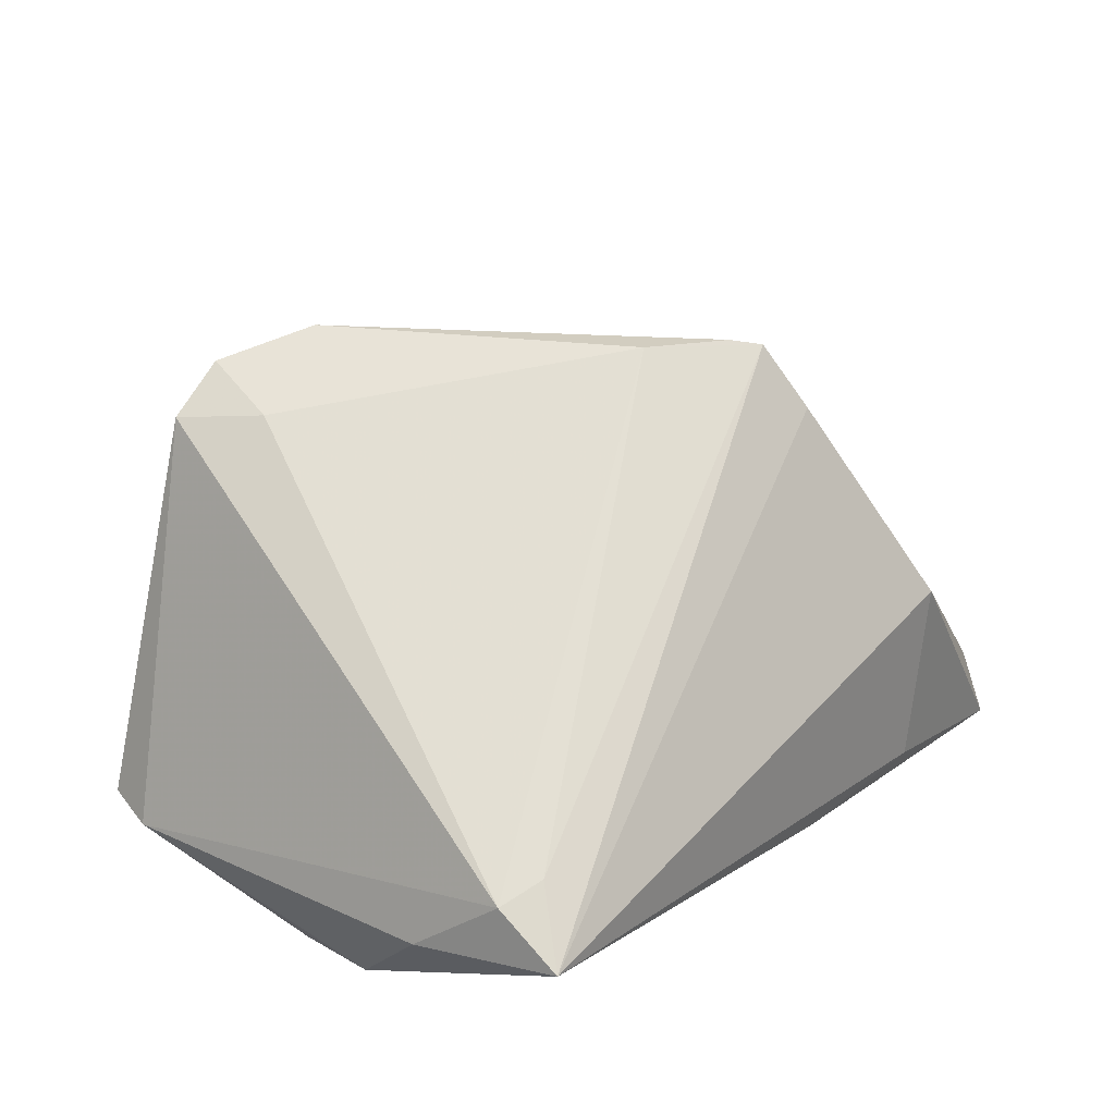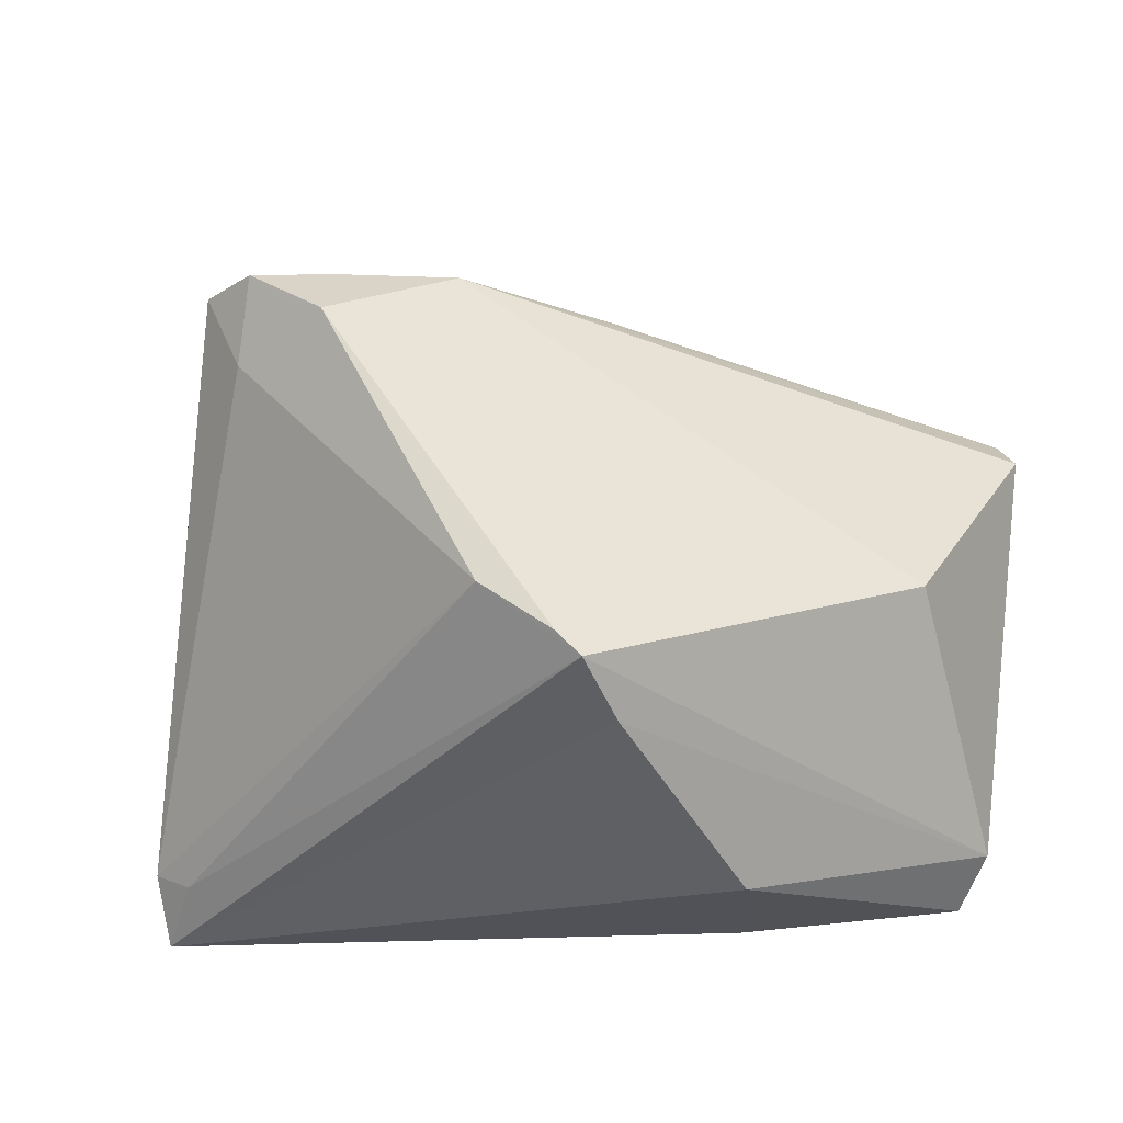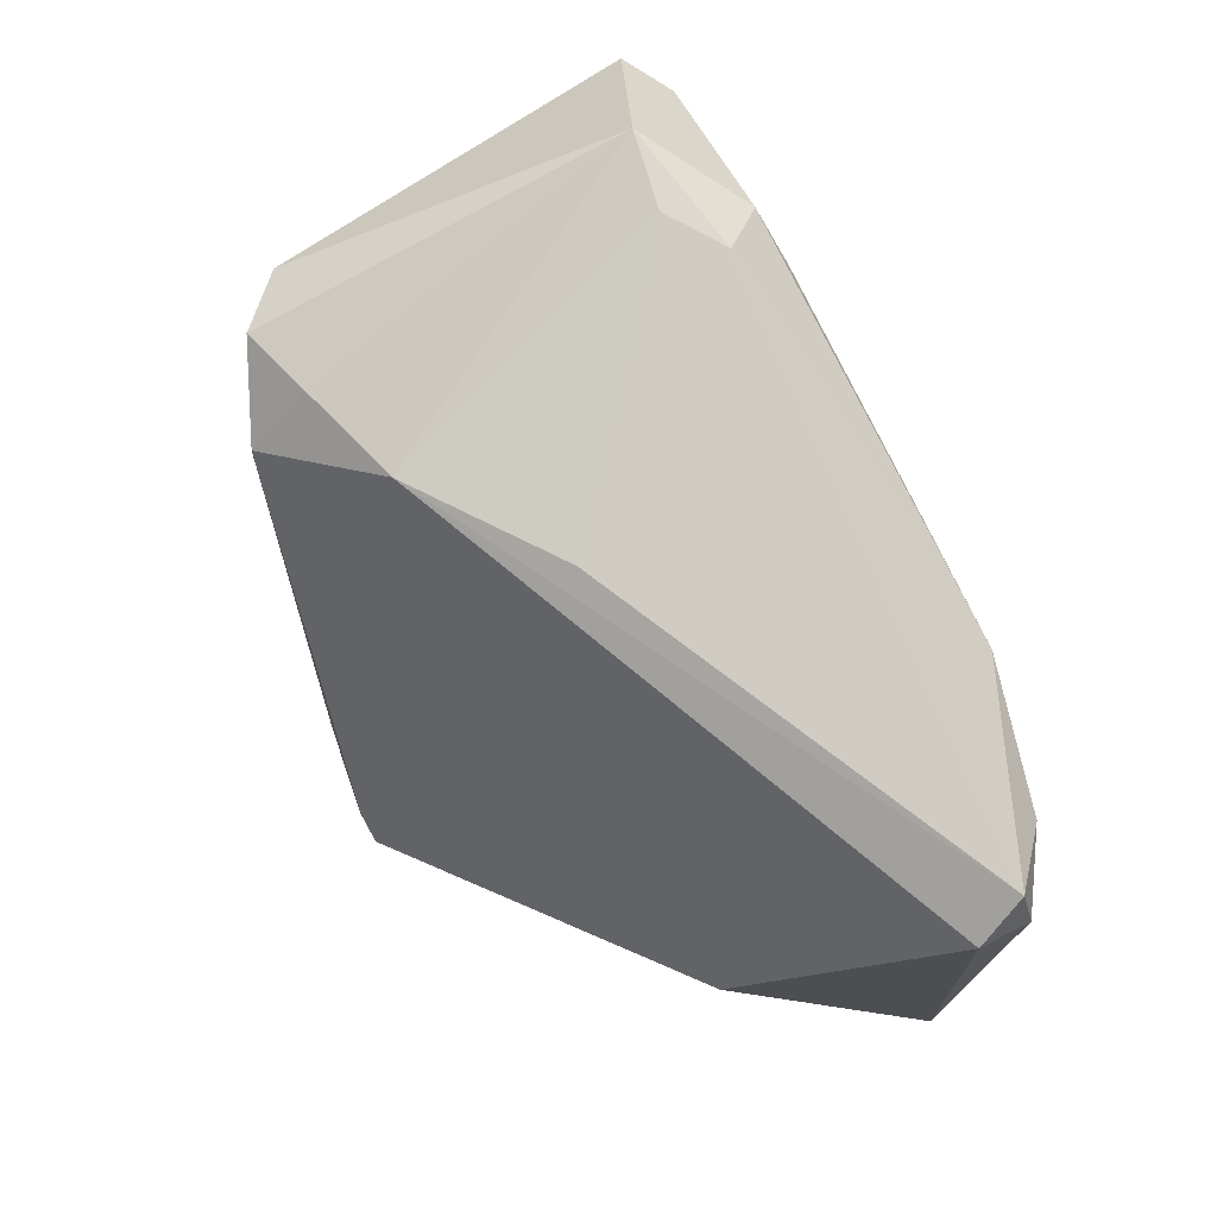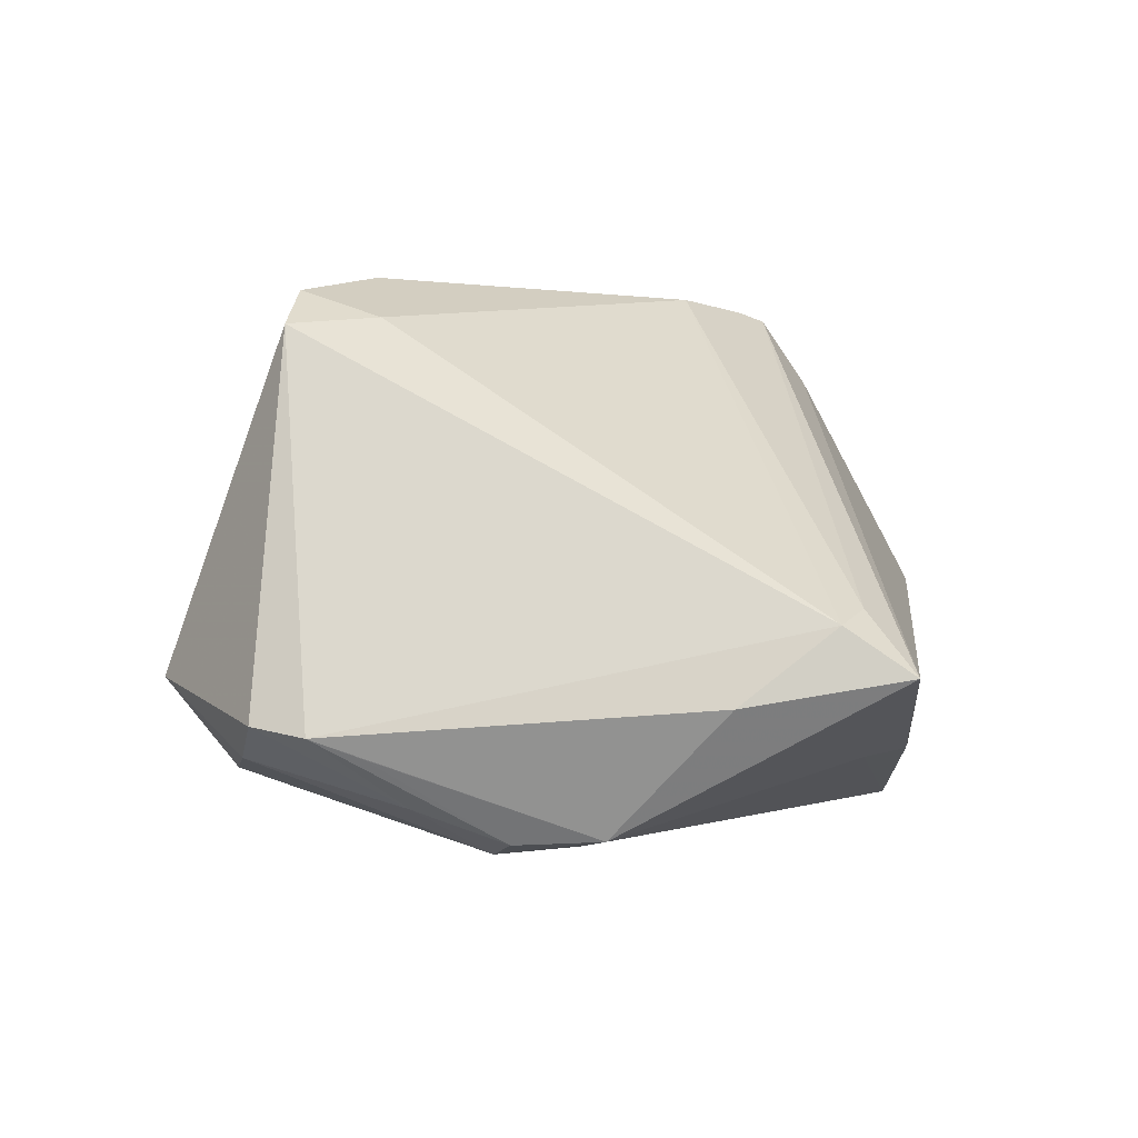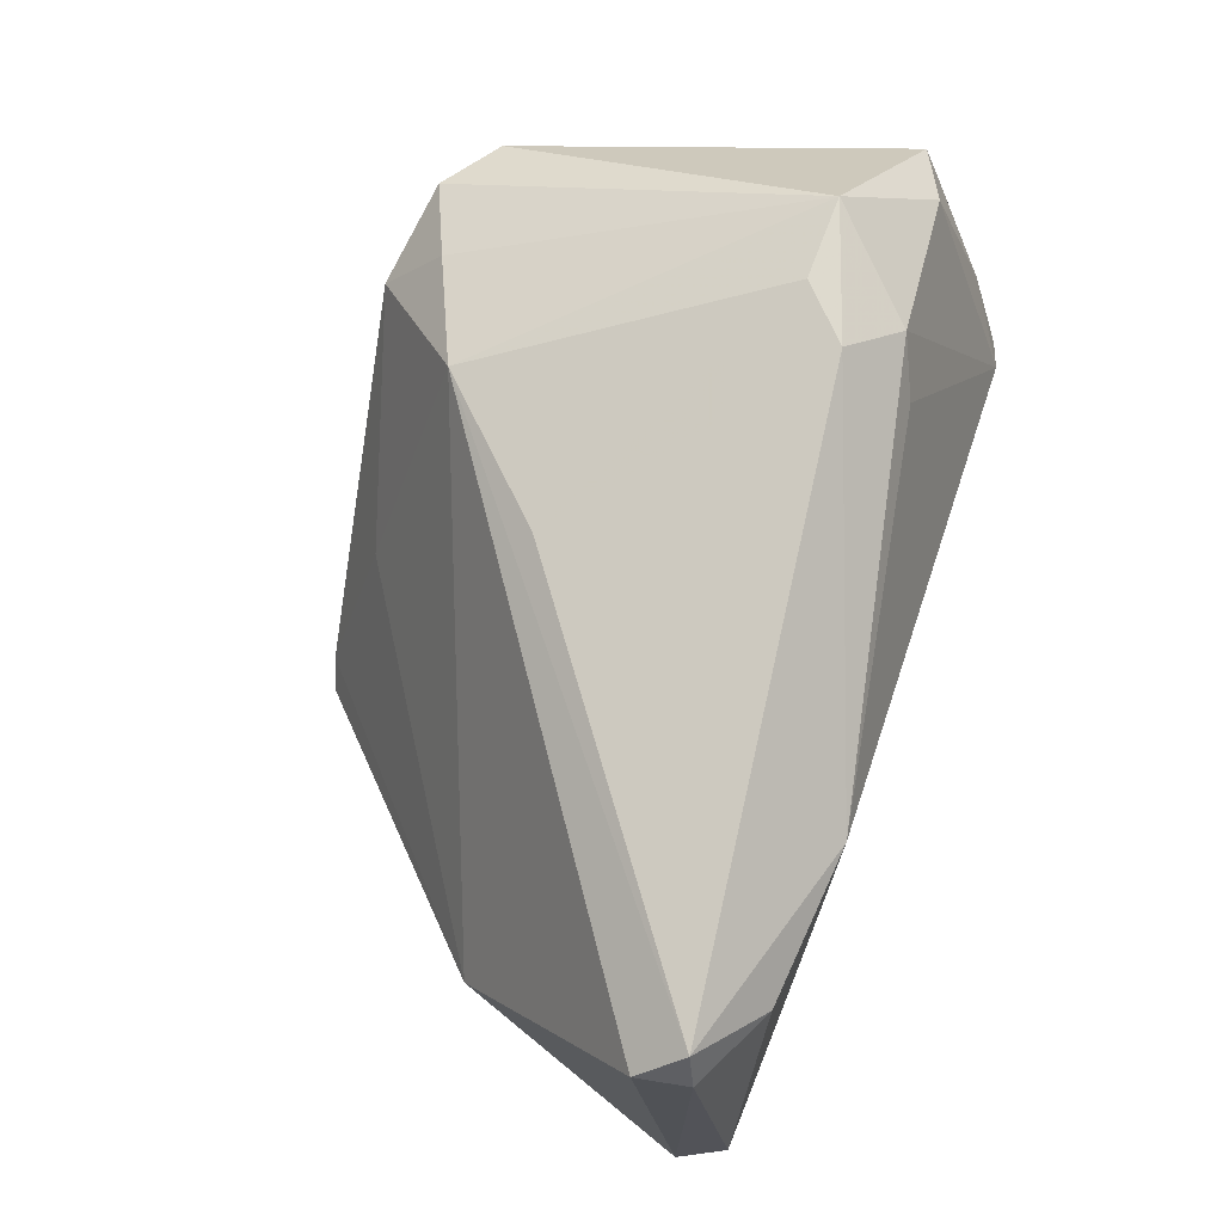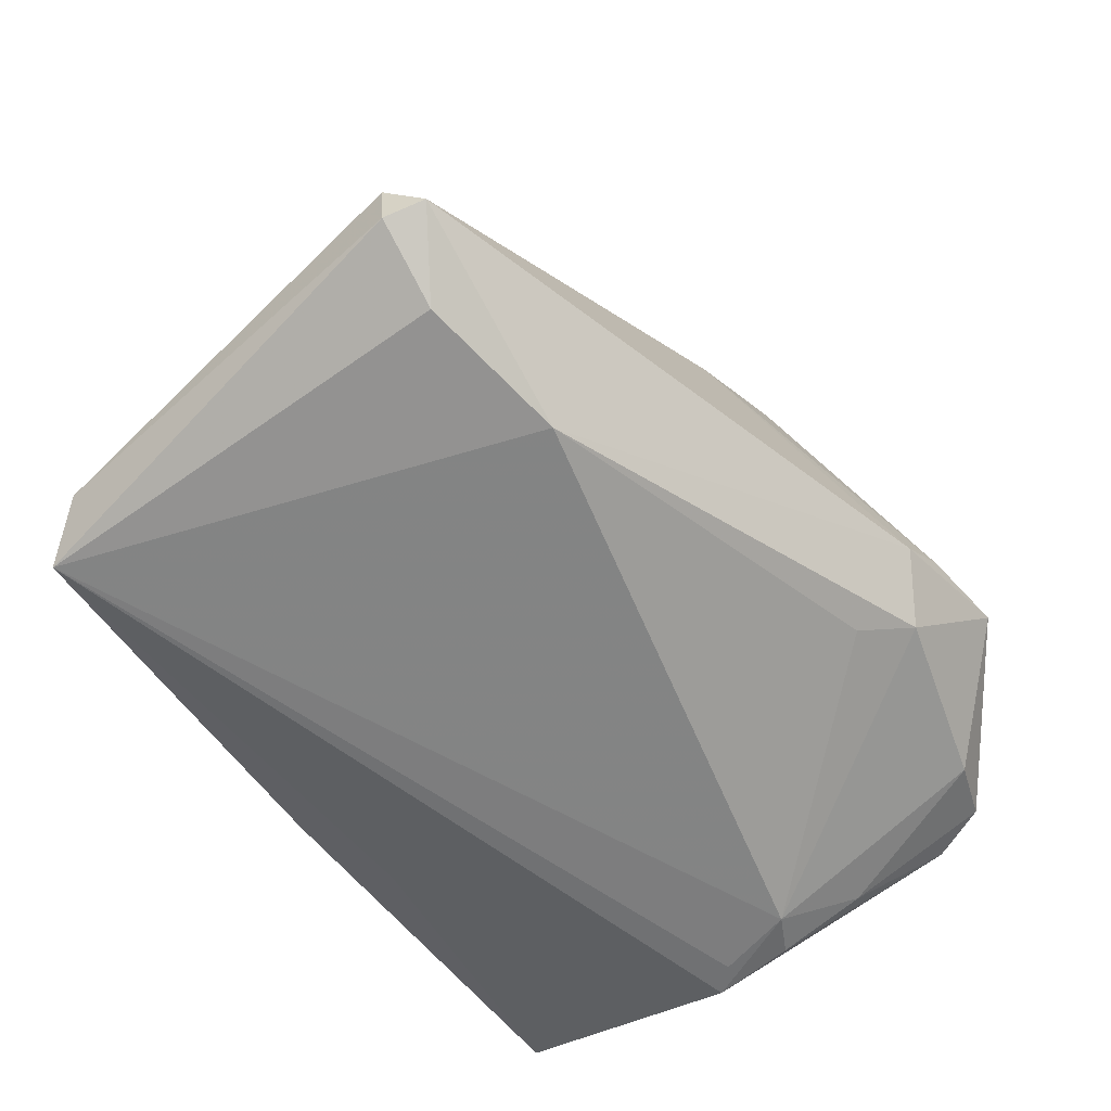
<metadata>
{"format":"obj","ext":"obj","renderer":"f3d","projection":"perspective","resolution":1024,"background":"white","views":[{"elev":26.7,"azim":-51.7,"up":"+Z"},{"elev":-21.6,"azim":11.7,"up":"+Y"},{"elev":64.3,"azim":70.8,"up":"+Y"},{"elev":-3.8,"azim":-83.0,"up":"+Z"},{"elev":63.5,"azim":108.0,"up":"+Y"},{"elev":-63.5,"azim":126.1,"up":"+Z"}]}
</metadata>
<code>
v -0.03358 0.0239 0.02207
v 0.02301 0.01649 -0.02927
v 0.04783 0.01453 -0.02287
v 0.03895 -0.03433 -0.02527
v -0.04193 0.0002648 -0.02822
v -0.04285 -0.00869 -0.0278
v -0.0376 0.002504 -0.02927
v -0.02001 0.03591 -0.01189
v 0.005361 -0.01857 0.029
v -0.01872 0.01775 0.02927
v -0.04298 0.009391 -0.02496
v -0.04868 -0.02075 -0.01582
v 0.01903 -0.03703 -0.0001099
v 0.04259 -0.02953 -0.02062
v -0.02871 0.03703 -0.01234
v 0.04666 0.01885 -0.02205
v -0.04595 0.02398 -0.01732
v -0.04712 -0.03018 -0.008353
v -0.02942 0.01514 0.02323
v 0.00668 0.0254 0.005266
v -0.01346 -0.03203 -0.02041
v 0.01579 -0.03703 -0.01911
v 0.001043 -0.000314 0.02451
v -0.02286 0.01949 0.02767
v -0.007241 0.02565 0.01823
v -0.04277 -0.03213 -0.006664
v -0.0468 0.01314 -0.02027
v -0.02021 0.03166 -0.02147
v -0.002295 -0.01313 0.0292
v 0.039 0.01385 -0.02731
v 0.04868 0.01471 -0.0175
v -0.04688 -0.03703 -0.01312
v -0.01585 0.02693 -0.02352
v 0.01003 -0.02557 0.02165
v -0.00264 -0.03647 -0.01957
v -0.04004 -0.005961 -0.02836
v 0.007828 -0.02111 0.02834
v -0.01442 0.03533 -0.01679
v -0.04778 0.0182 -0.01843
v -0.03875 0.0264 -0.02028
v -0.01914 0.02481 0.02312
v -0.02752 0.02383 0.02649
v 0.03867 -0.006665 0.00216
f 43 37 14
f 8 15 25
f 6 12 39
f 30 2 16
f 31 43 14
f 31 16 25
f 25 43 31
f 17 39 1
f 1 15 17
f 1 42 15
f 25 16 20
f 20 8 25
f 4 7 2
f 2 30 4
f 14 13 4
f 14 37 34
f 34 13 14
f 11 39 17
f 2 7 33
f 33 28 2
f 7 28 33
f 41 10 25
f 42 10 41
f 25 15 41
f 15 42 41
f 23 43 25
f 25 10 23
f 24 10 42
f 18 39 12
f 18 1 39
f 6 7 36
f 36 4 6
f 7 4 36
f 35 4 22
f 22 4 13
f 3 30 16
f 3 4 30
f 14 4 3
f 3 31 14
f 16 31 3
f 6 4 21
f 21 4 35
f 40 11 17
f 40 28 7
f 7 11 40
f 17 15 40
f 15 28 40
f 6 39 27
f 5 7 6
f 5 11 7
f 6 27 5
f 39 11 5
f 5 27 39
f 38 28 15
f 15 8 38
f 16 2 38
f 2 28 38
f 38 20 16
f 8 20 38
f 9 23 10
f 37 43 9
f 43 23 9
f 32 18 12
f 32 12 6
f 26 18 32
f 6 21 32
f 32 21 35
f 13 34 32
f 35 22 32
f 32 22 13
f 32 37 26
f 32 34 37
f 10 24 29
f 29 9 10
f 29 18 26
f 26 37 29
f 37 9 29
f 18 29 19
f 42 1 19
f 1 18 19
f 19 24 42
f 19 29 24

</code>
